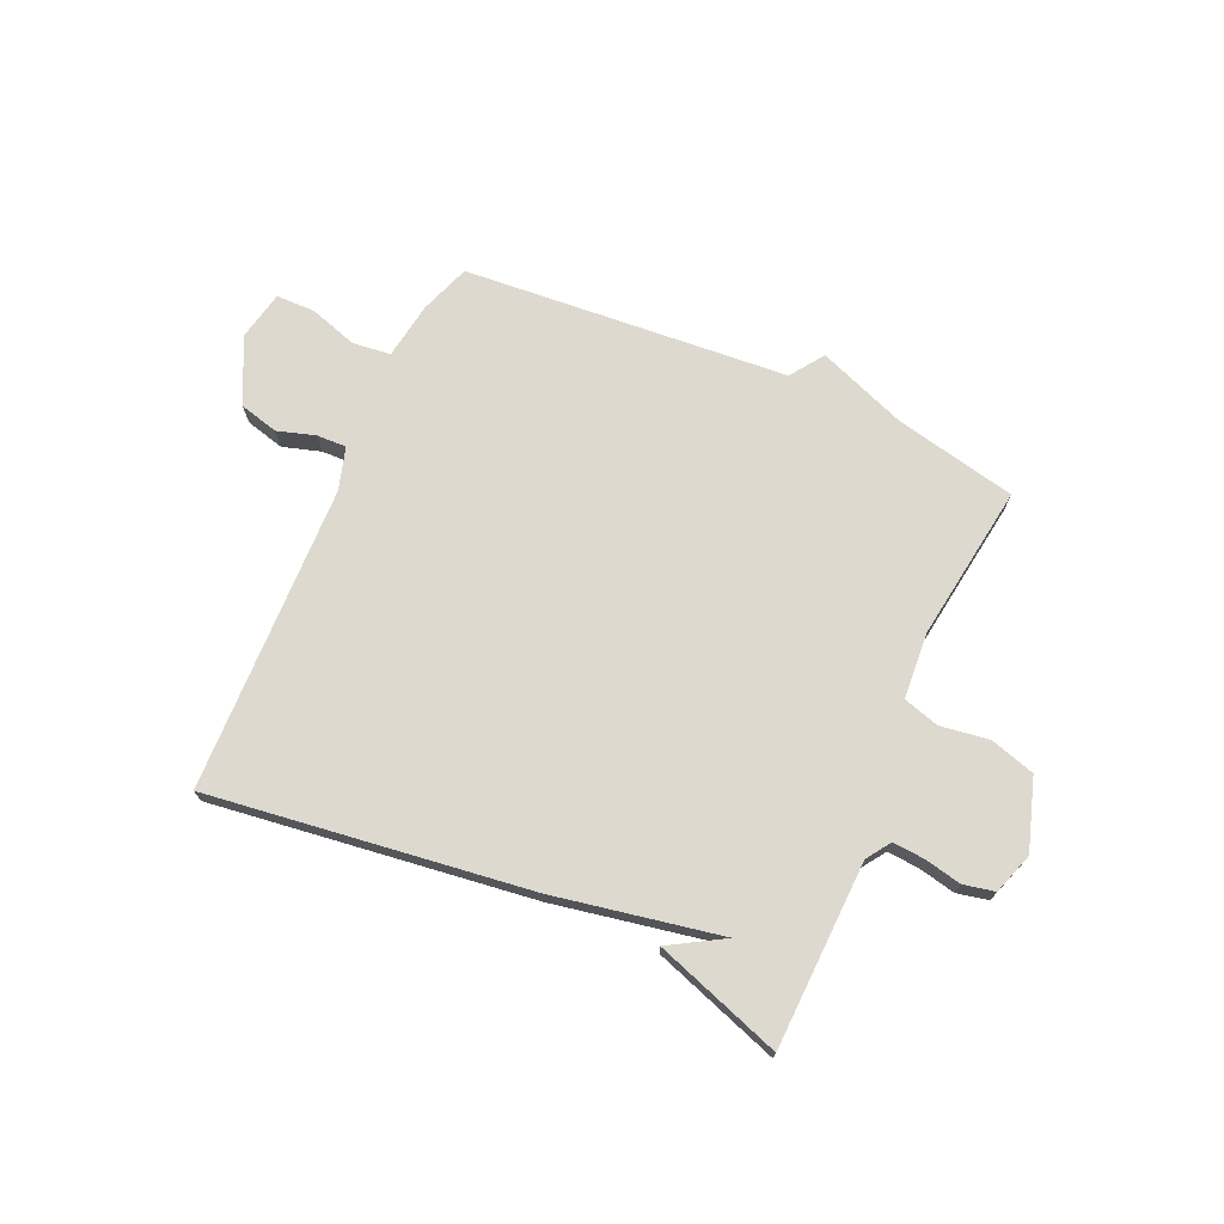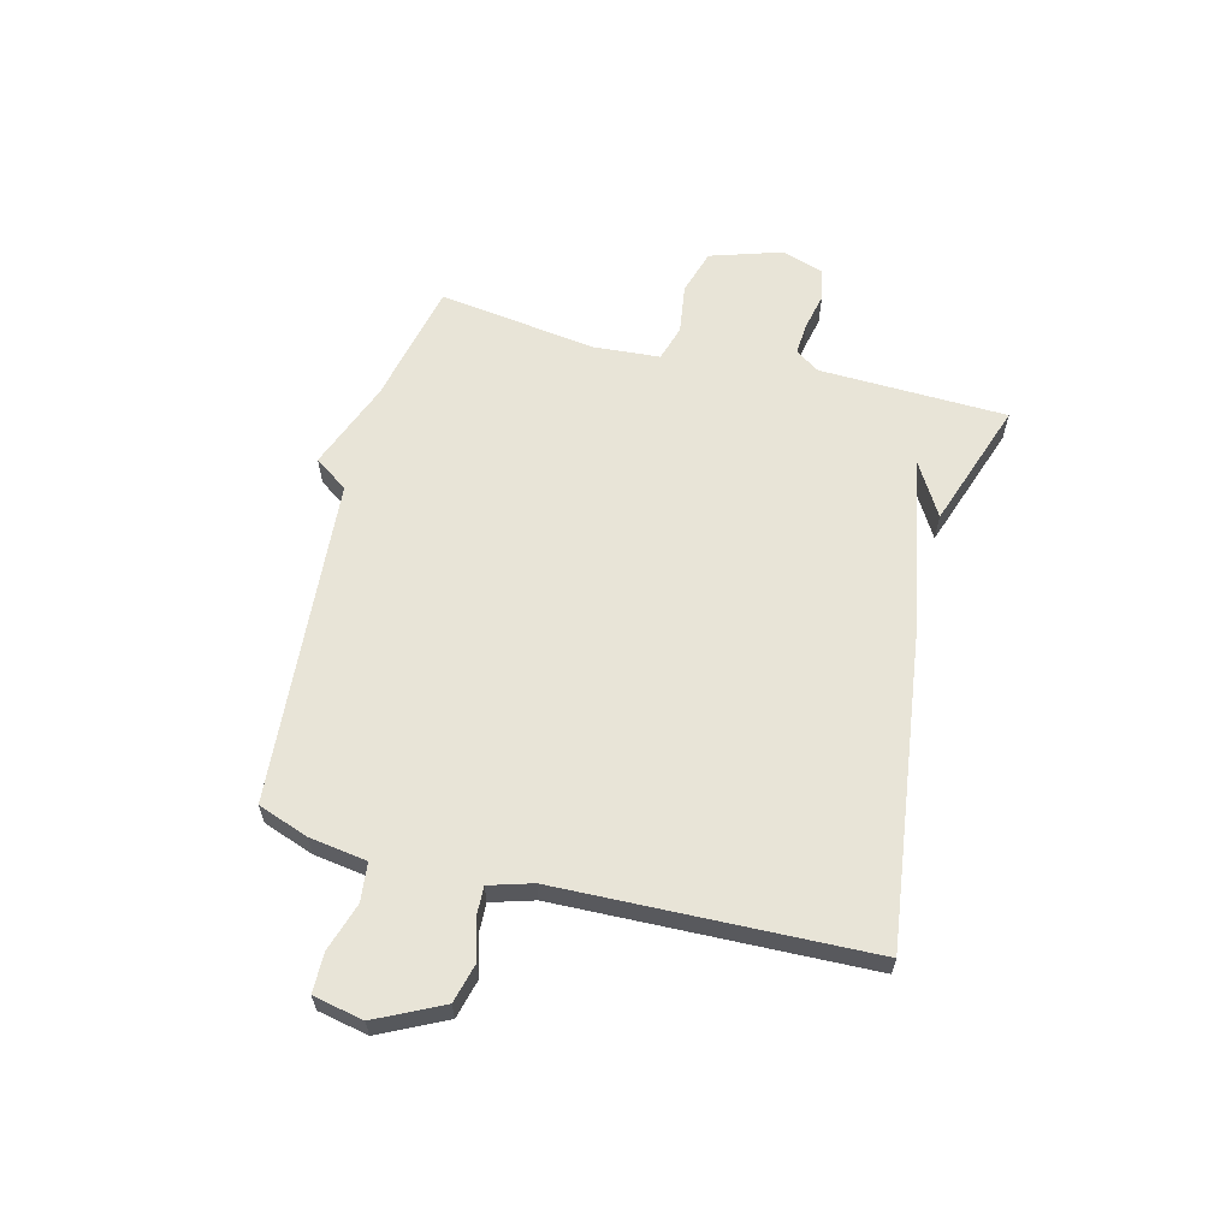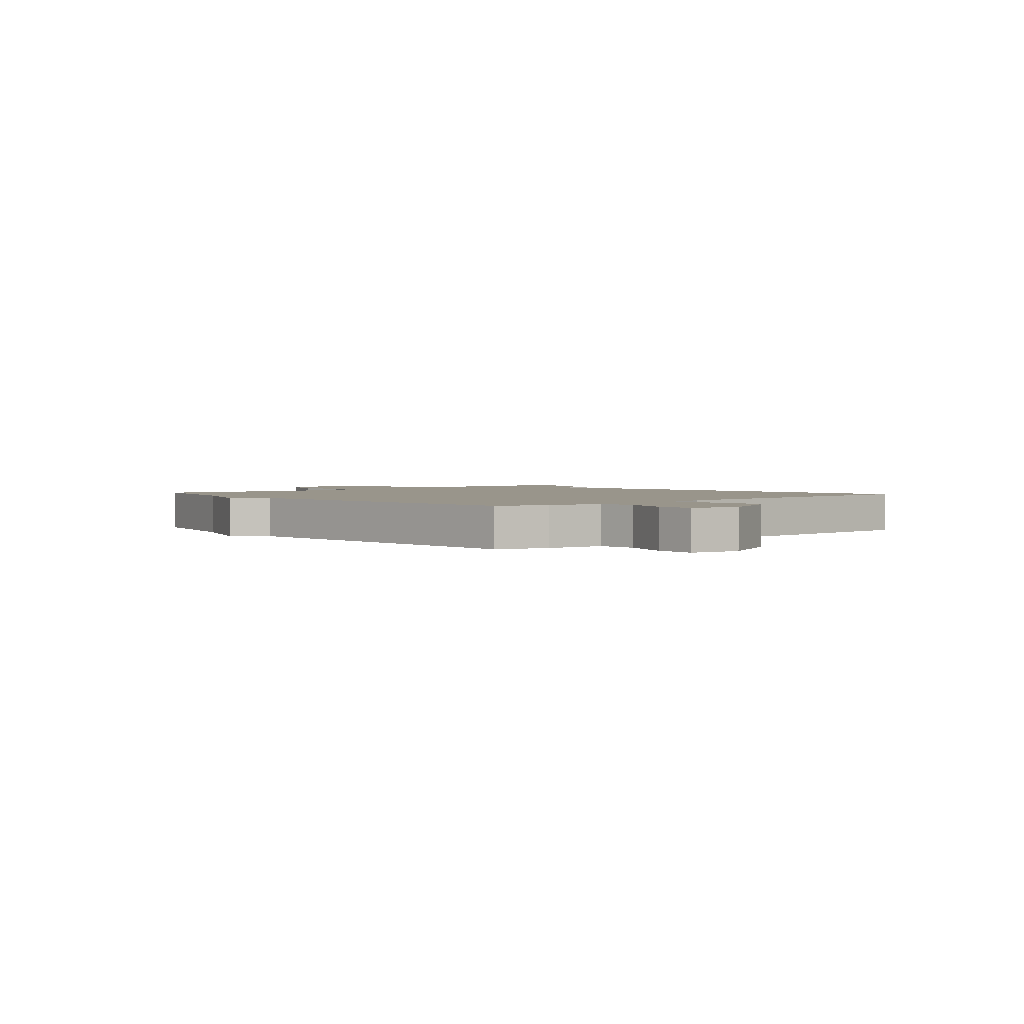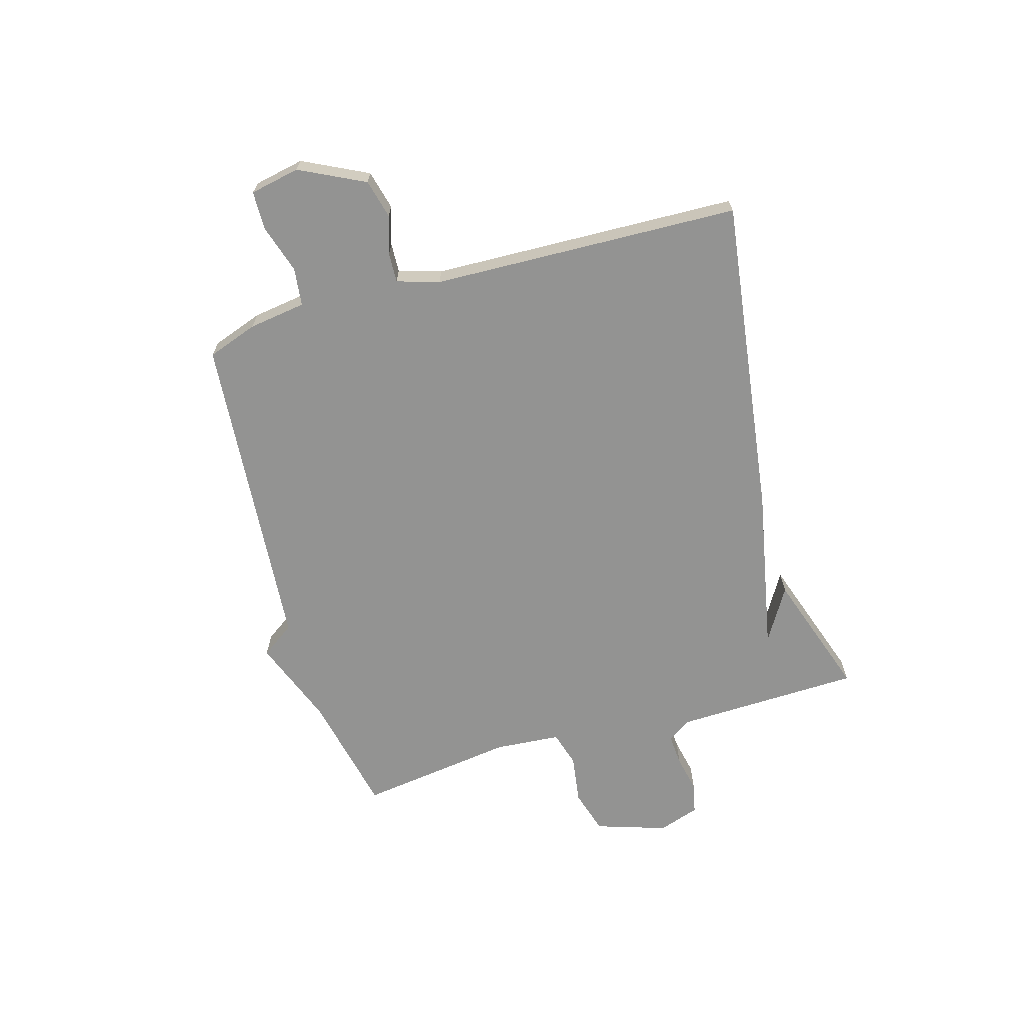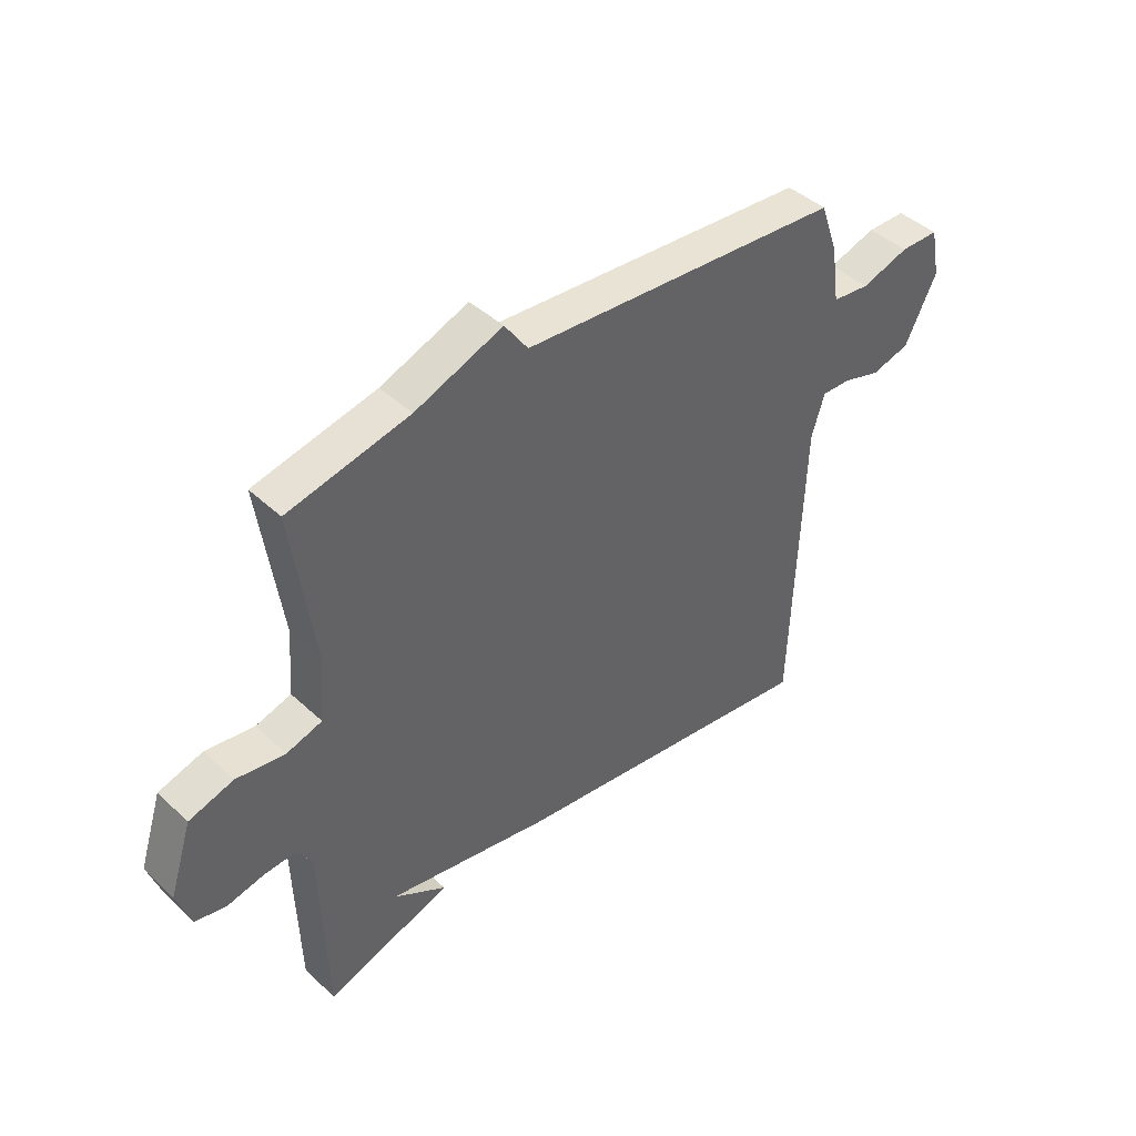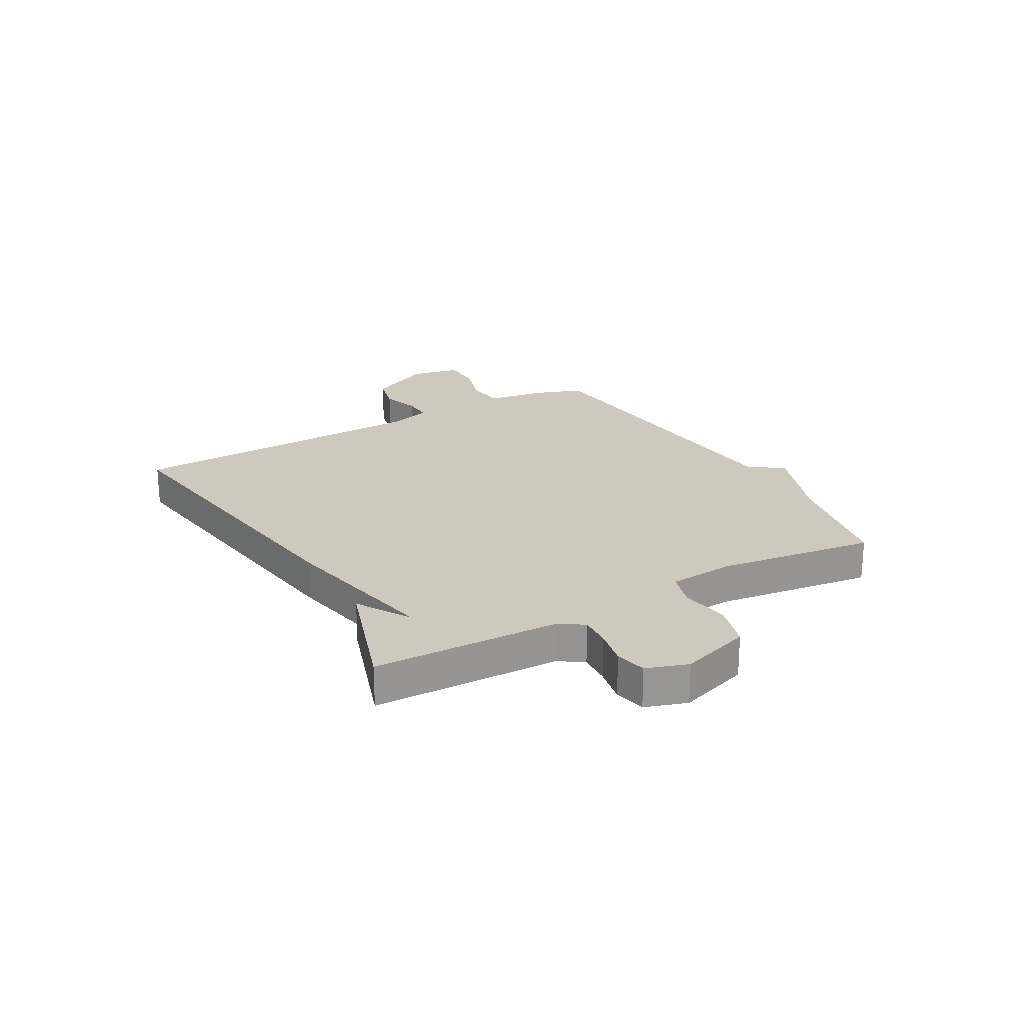
<metadata>
{"format":"obj","ext":"obj","renderer":"f3d","projection":"perspective","resolution":1024,"background":"white","views":[{"elev":71.7,"azim":-155.8,"up":"+Y"},{"elev":61.3,"azim":104.4,"up":"+Y"},{"elev":2.2,"azim":49.4,"up":"+Y"},{"elev":-66.6,"azim":106.0,"up":"+Y"},{"elev":43.3,"azim":-42.5,"up":"+Z"},{"elev":22.5,"azim":-119.8,"up":"+Y"}]}
</metadata>
<code>
v -0.5 0.07 0.5
v -0.281 0.07 0.547
v -0.123 0.07 0.607
v -0.081 0.07 0.547
v 0.5 0.07 0.5
v 0.532 0.07 0.41
v 0.547 0.07 0.308
v 0.615 0.07 0.3
v 0.701 0.07 0.327
v 0.771 0.07 0.326
v 0.789 0.07 0.237
v 0.732 0.07 0.121
v 0.662 0.07 0.103
v 0.594 0.07 0.124
v 0.541 0.07 0.126
v 0.518 0.07 0.05
v 0.5 0.07 -0.5
v -0.073 0.07 -0.423
v -0.369 0.07 -0.366
v -0.273 0.07 -0.423
v -0.5 0.07 -0.5
v -0.51 0.07 -0.167
v -0.539 0.07 -0.124
v -0.596 0.07 -0.128
v -0.662 0.07 -0.142
v -0.718 0.07 -0.13
v -0.743 0.07 -0.056
v -0.702 0.07 0.071
v -0.622 0.07 0.095
v -0.534 0.07 0.082
v -0.47 0.07 0.101
v -0.461 0.07 0.219
v -0.5 0 0.5
v -0.281 0 0.547
v -0.123 0 0.607
v -0.081 0 0.547
v 0.5 0 0.5
v 0.532 0 0.41
v 0.547 0 0.308
v 0.615 0 0.3
v 0.701 0 0.327
v 0.771 0 0.326
v 0.789 0 0.237
v 0.732 0 0.121
v 0.662 0 0.103
v 0.594 0 0.124
v 0.541 0 0.126
v 0.518 0 0.05
v 0.5 0 -0.5
v -0.073 0 -0.423
v -0.369 0 -0.366
v -0.273 0 -0.423
v -0.5 0 -0.5
v -0.51 0 -0.167
v -0.539 0 -0.124
v -0.596 0 -0.128
v -0.662 0 -0.142
v -0.718 0 -0.13
v -0.743 0 -0.056
v -0.702 0 0.071
v -0.622 0 0.095
v -0.534 0 0.082
v -0.47 0 0.101
v -0.461 0 0.219
f 28 29 30
f 27 28 30
f 26 27 30
f 25 26 30
f 24 25 30
f 23 24 30 31
f 22 23 31
f 21 22 31
f 19 20 21
f 19 21 31 32
f 32 1 2
f 19 32 2
f 18 19 2
f 17 18 2
f 16 17 2
f 12 13 14
f 11 12 14
f 10 11 14
f 9 10 14
f 8 9 14
f 7 8 14 15
f 15 16 2
f 7 15 2
f 6 7 2
f 5 6 2
f 4 5 2
f 2 3 4
f 62 61 60
f 62 60 59
f 62 59 58
f 62 58 57
f 62 57 56
f 63 62 56 55
f 63 55 54
f 63 54 53
f 53 52 51
f 64 63 53 51
f 34 33 64
f 34 64 51
f 34 51 50
f 34 50 49
f 34 49 48
f 46 45 44
f 46 44 43
f 46 43 42
f 46 42 41
f 46 41 40
f 47 46 40 39
f 34 48 47
f 34 47 39
f 34 39 38
f 34 38 37
f 34 37 36
f 36 35 34
f 1 33 34 2
f 2 34 35 3
f 3 35 36 4
f 4 36 37 5
f 5 37 38 6
f 6 38 39 7
f 7 39 40 8
f 8 40 41 9
f 9 41 42 10
f 10 42 43 11
f 11 43 44 12
f 12 44 45 13
f 13 45 46 14
f 14 46 47 15
f 15 47 48 16
f 16 48 49 17
f 17 49 50 18
f 18 50 51 19
f 19 51 52 20
f 20 52 53 21
f 21 53 54 22
f 22 54 55 23
f 23 55 56 24
f 24 56 57 25
f 25 57 58 26
f 26 58 59 27
f 27 59 60 28
f 28 60 61 29
f 29 61 62 30
f 30 62 63 31
f 31 63 64 32
f 32 64 33 1

</code>
